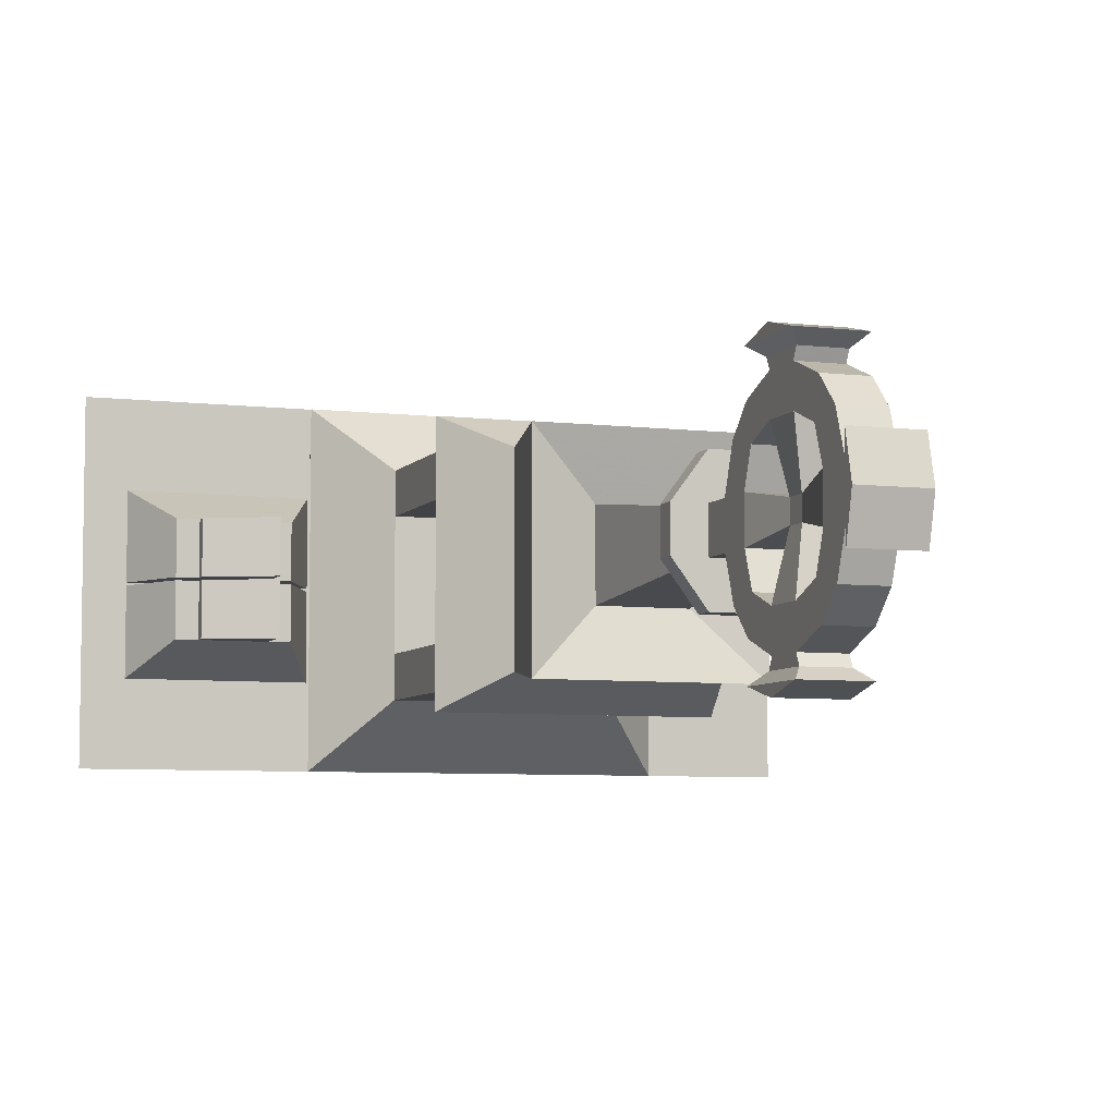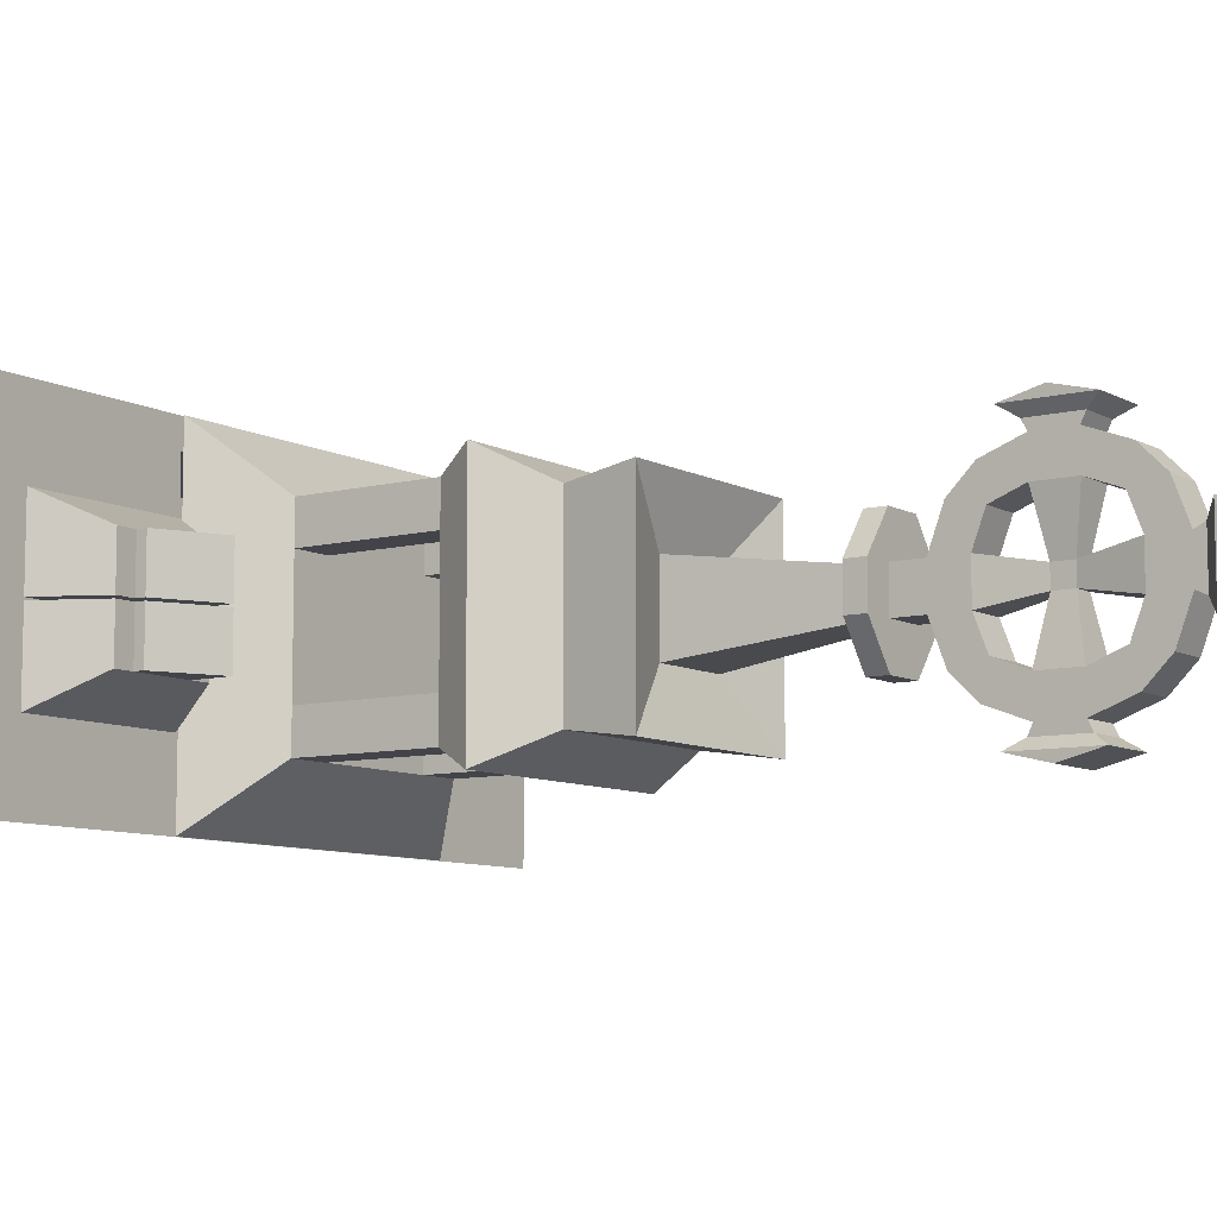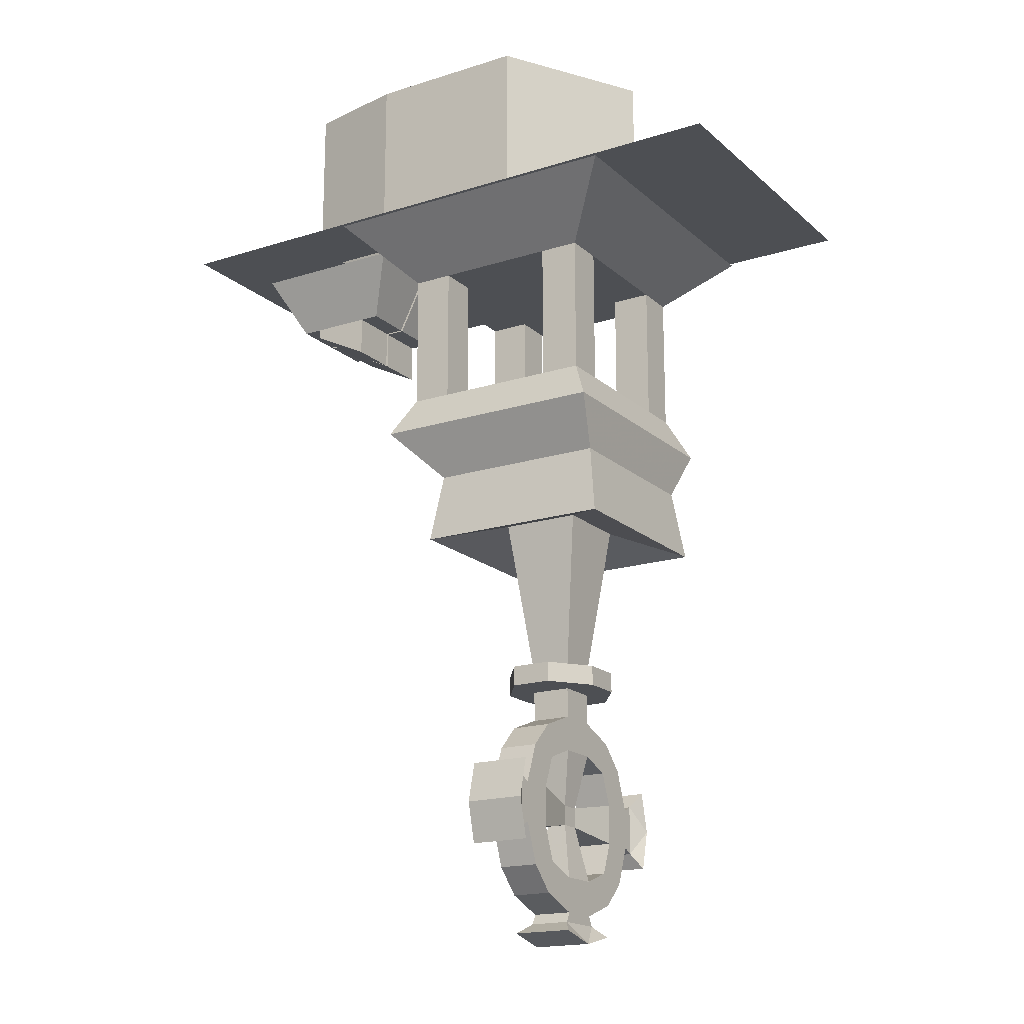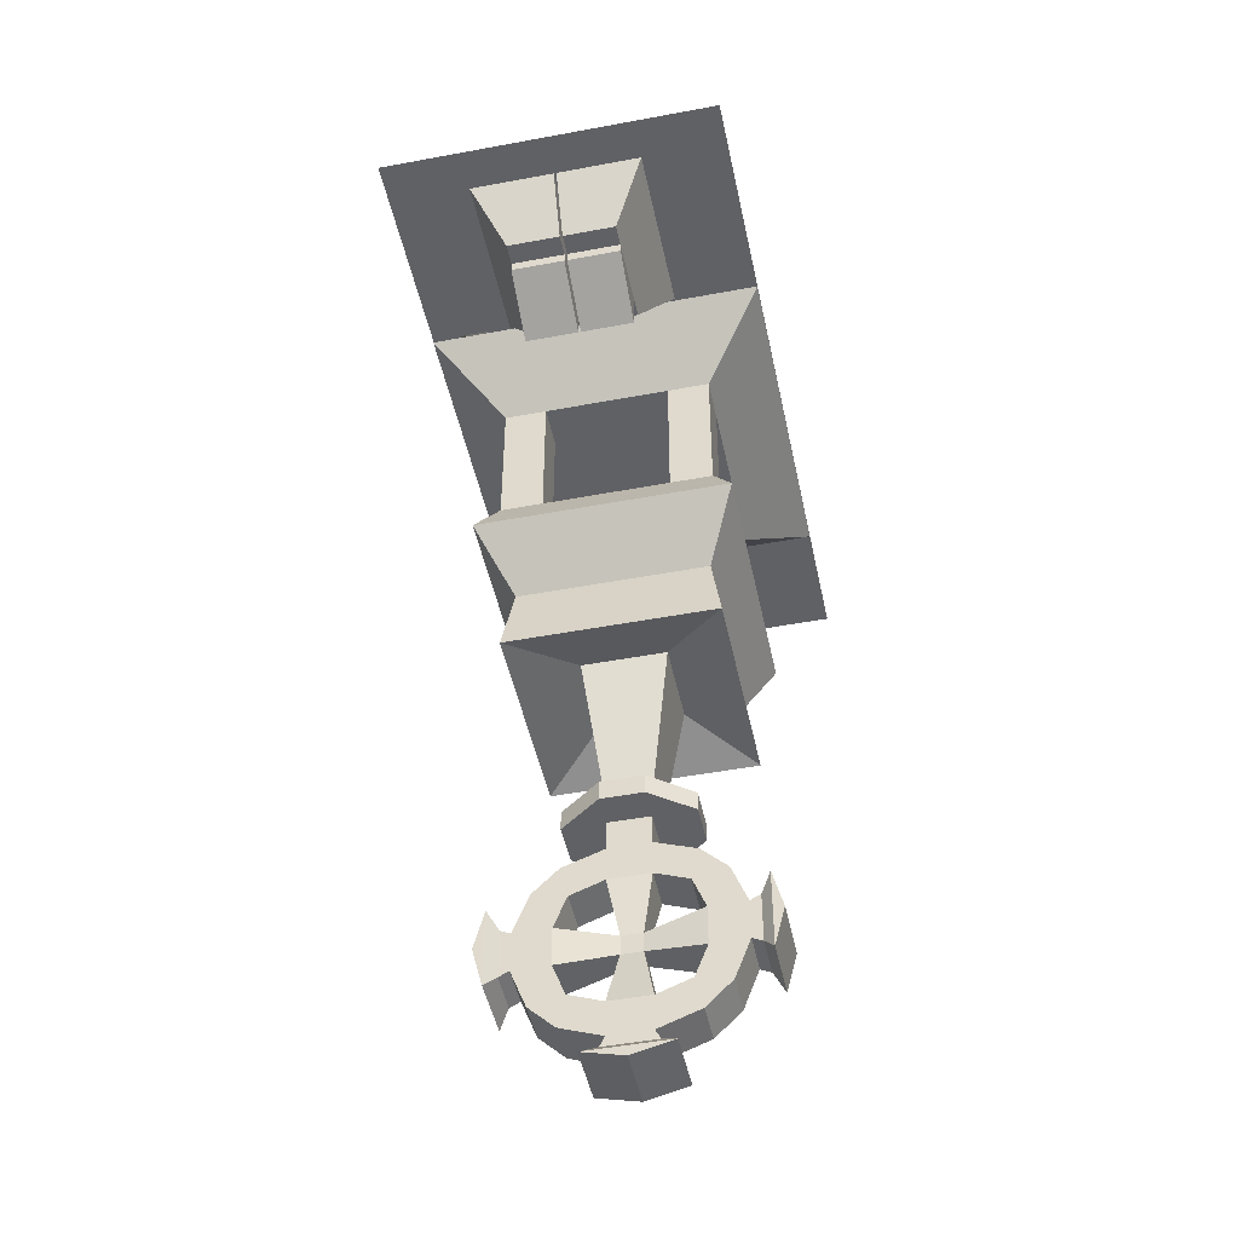
<metadata>
{"format":"obj","ext":"obj","renderer":"f3d","projection":"perspective","resolution":1024,"background":"white","views":[{"elev":-6.3,"azim":-20.0,"up":"+Z"},{"elev":-8.5,"azim":-55.2,"up":"+Z"},{"elev":-17.9,"azim":31.7,"up":"+Y"},{"elev":-47.9,"azim":-78.1,"up":"+Y"}]}
</metadata>
<code>
v -0.1875 -0.6328 -0.1875
v -0.1875 -0.6328 -0.3125
v -0.25 -0.7578 -0.375
v -0.1875 -0.6328 0.1875
v -0.1875 -0.6328 0.3125
v -0.1875 -0.1953 0.3125
v -0.1875 -0.1953 0.1875
v -0.0625 -0.6328 0.1875
v -0.0625 -0.1953 0.1875
v -0.0625 -0.6328 0.3125
v -0.0625 -0.1953 0.3125
v -0.25 -0.7578 0.375
v 0.3125 -0.6328 0.3125
v 0.4375 -0.6328 0.3125
v 0.4375 -0.1953 0.3125
v 0.3125 -0.1953 0.3125
v 0.3125 -0.6328 0.1875
v 0.3125 -0.1953 0.1875
v 0.4375 -0.6328 0.1875
v 0.4375 -0.1953 0.1875
v 0.5 -0.7578 0.375
v 0.4375 -0.6328 -0.1875
v 0.4375 -0.6328 -0.3125
v 0.4375 -0.1953 -0.3125
v 0.4375 -0.1953 -0.1875
v 0.3125 -0.6328 -0.1875
v 0.3125 -0.1953 -0.1875
v 0.3125 -0.6328 -0.3125
v 0.3125 -0.1953 -0.3125
v 0.5 -0.7578 -0.375
v -0.0625 -0.6328 -0.3125
v -0.1875 -0.1953 -0.3125
v -0.0625 -0.1953 -0.3125
v -0.0625 -0.6328 -0.1875
v -0.0625 -0.1953 -0.1875
v -0.1875 -0.1953 -0.1875
v -0.375 -0.007812 -0.1875
v -0.375 -0.007812 -0.5
v -0.0625 -0.007812 -0.5
v -0.375 -0.007812 0.1875
v -0.09375 -0.9141 0.2812
v 0.4688 -0.9141 0.2812
v 0.4688 -0.9141 -0.2812
v -0.09375 -0.9141 -0.2812
v 0.3125 -0.007812 -0.5
v 0.625 -0.007812 -0.5
v 0.625 -0.007812 -0.1875
v 0.625 -0.007812 0.1875
v 0.625 -0.007812 0.5
v 0.3125 -0.007812 0.5
v -0.0625 -0.007812 0.5
v -0.375 -0.007812 0.5
v 0.0625 -1.07 -0.125
v 0.3125 -1.07 -0.125
v 0.25 -1.57 -0.0625
v 0.125 -1.57 -0.0625
v 0.0625 -1.07 0.125
v -0.125 -1.133 -0.3125
v 0.5 -1.133 -0.3125
v 0.5 -1.133 0.3125
v 0.3125 -1.07 0.125
v 0.25 -1.57 0.0625
v 0.125 -1.57 0.0625
v -0.125 -1.133 0.3125
v 0.25 -1.57 0.1875
v 0.125 -1.57 0.1875
v 0.125 -1.633 0.1875
v 0.25 -1.633 0.1875
v 0.3438 -1.57 0.0625
v 0.03125 -1.57 0.0625
v 0.03125 -1.633 0.0625
v 0.03125 -1.633 -0.0625
v 0.125 -1.633 -0.1875
v 0.25 -1.633 -0.1875
v 0.3438 -1.633 -0.0625
v 0.3438 -1.633 0.0625
v 0.3438 -1.57 -0.0625
v 0.25 -1.57 -0.1875
v 0.125 -1.57 -0.1875
v 0.03125 -1.57 -0.0625
v 0.125 -1.633 -0.0625
v 0.25 -1.633 -0.0625
v 0.25 -1.727 -0.0625
v 0.125 -1.727 -0.0625
v 0.125 -1.633 0.0625
v 0.125 -1.727 0.0625
v 0.25 -1.633 0.0625
v 0.25 -1.727 0.0625
v 0.25 -1.836 0.0625
v 0.25 -1.836 -0.0625
v 0.25 -1.773 -0.1875
v 0.125 -1.773 -0.1875
v 0.125 -1.875 -0.1641
v 0.125 -1.836 -0.0625
v 0.125 -1.836 0.0625
v 0.125 -1.875 0.1641
v 0.125 -1.773 0.1875
v 0.25 -1.773 0.1875
v 0.25 -1.875 0.1641
v 0.2188 -2.008 0.03125
v 0.2188 -2.008 -0.03125
v 0.1562 -2.008 -0.03125
v 0.25 -1.875 -0.1641
v 0.25 -1.852 -0.2656
v 0.125 -1.852 -0.2656
v 0.125 -1.977 -0.3125
v 0.125 -1.977 -0.2031
v 0.25 -1.977 -0.2031
v 0.125 -2.102 -0.2031
v 0.125 -2.102 -0.3125
v 0.125 -2.203 -0.1641
v 0.25 -2.203 -0.1641
v 0.25 -2.102 -0.2031
v 0.1562 -2.07 -0.03125
v 0.25 -2.102 -0.3125
v 0.25 -1.977 -0.3125
v 0.125 -2.305 -0.1875
v 0.125 -2.227 -0.2656
v 0.25 -2.227 -0.2656
v 0.25 -2.305 -0.1875
v 0.125 -2.352 -0.0625
v 0.25 -2.242 -0.0625
v 0.25 -2.352 -0.0625
v 0.125 -2.383 -0.07812
v 0.125 -2.352 0.0625
v 0.125 -2.242 0.0625
v 0.125 -2.242 -0.0625
v 0.125 -1.977 0.2031
v 0.125 -2.102 0.2031
v 0.125 -2.102 0.3125
v 0.125 -1.977 0.3125
v 0.25 -1.977 0.2031
v 0.1562 -2.008 0.03125
v 0.1562 -2.07 0.03125
v 0.2188 -2.07 0.03125
v 0.25 -2.102 0.2031
v 0.125 -2.203 0.1641
v 0.125 -2.227 0.2656
v 0.25 -2.227 0.2656
v 0.25 -2.102 0.3125
v 0.125 -2.117 0.3438
v 0.125 -1.961 0.3438
v 0.25 -1.961 0.3438
v 0.25 -1.977 0.3125
v 0.125 -1.852 0.2656
v 0.25 -1.852 0.2656
v 0.25 -2.242 0.0625
v 0.2188 -2.07 -0.03125
v 0.25 -2.352 0.0625
v 0.25 -2.383 0.07812
v 0.25 -2.383 -0.07812
v 0.09375 -2.414 -0.125
v 0.09375 -2.414 0.125
v 0.125 -2.383 0.07812
v 0.125 -2.305 0.1875
v 0.25 -2.203 0.1641
v 0.25 -2.305 0.1875
v 0.09375 -2.445 0
v 0.2812 -2.445 0
v 0.2812 -2.414 0.125
v 0.2812 -2.414 -0.125
v 0.09375 -1.914 0.375
v 0.09375 -2.164 0.375
v 0.09375 -2.039 0.4062
v 0.2812 -2.039 0.4062
v 0.2812 -1.914 0.375
v 0.25 -2.117 0.3438
v 0.2812 -2.164 0.375
v 0.09375 -2.164 -0.375
v 0.125 -2.117 -0.3438
v 0.125 -1.961 -0.3438
v 0.09375 -1.914 -0.375
v 0.09375 -2.039 -0.4062
v 0.2812 -2.039 -0.4062
v 0.2812 -2.164 -0.375
v 0.25 -2.117 -0.3438
v 0.25 -1.961 -0.3438
v 0.2812 -1.914 -0.375
v 0.25 0 -0.4375
v -1 0 -0.5
v 1 0 -0.5
v 0.5 0 0
v 0.5 0.125 0
v 0.25 0.125 -0.4375
v -0.25 0 -0.4375
v -0.5625 0 -0.375
v -1 0 0.5
v -0.5625 0 0.375
v -0.25 0 0.4375
v 0.25 0 0.4375
v 1 0 0.5
v -0.5625 0.3125 0.375
v -0.5625 0.3125 -0.375
v -0.5625 0.5 -0.375
v -0.5625 0.5 0.375
v -0.25 0.3125 0.4375
v -0.25 0.125 0.4375
v -0.5625 0.125 0.375
v -0.5625 0.125 -0.375
v -0.25 0.3125 -0.4375
v -0.25 0.5 -0.4375
v 0.25 0.5 0.4375
v -0.25 0.5 0.4375
v 0.25 0.3125 0.4375
v 0.25 0.125 0.4375
v -0.25 0.125 -0.4375
v 0.25 0.3125 -0.4375
v 0.25 0.5 -0.4375
v 0.5 0.5 0
v 0.5 0.3125 0
v -0.375 0 -0.5
v -0.375 0 -0.25
v -0.5312 0 -0.25
v -0.7188 0 -0.25
v -0.875 0 -0.25
v -0.875 0 0.25
v -0.7188 0 0.25
v -0.5312 0 0.25
v -0.375 0 0.25
v -0.375 0 0.5
v 0.625 0 -0.5
v 1 0 0
v 0.625 0 -0.1875
v 0.625 0 0.1875
v 0.625 0 0.5
v -0.7891 -0.1953 -0.007812
v -0.7891 -0.1953 -0.1641
v -0.7266 -0.1953 -0.1641
v -0.7266 -0.1953 -0.007812
v -0.7266 -0.007812 -0.007812
v -0.8828 -0.007812 -0.007812
v -0.8828 -0.007812 -0.2578
v -0.7266 -0.007812 -0.2578
v -0.5391 -0.1953 -0.1641
v -0.7266 -0.2266 -0.1641
v -0.7266 -0.2266 -0.007812
v -0.5391 -0.3203 -0.007812
v -0.5391 -0.1953 -0.007812
v -0.5391 -0.007812 -0.007812
v -0.4766 -0.1953 -0.007812
v -0.3828 -0.007812 -0.007812
v -0.4766 -0.1953 -0.1641
v -0.3828 -0.007812 -0.2578
v -0.5391 -0.007812 -0.2578
v -0.5391 -0.3203 -0.1641
v -0.7266 -0.1953 0
v -0.7266 -0.1953 0.1562
v -0.7891 -0.1953 0.1562
v -0.7891 -0.1953 0
v -0.7266 -0.007812 0
v -0.5391 -0.1953 0
v -0.7266 -0.2266 0
v -0.7266 -0.2266 0.1562
v -0.5391 -0.3203 0.1562
v -0.5391 -0.1953 0.1562
v -0.7266 -0.007812 0.25
v -0.8828 -0.007812 0.25
v -0.8828 -0.007812 0
v -0.4766 -0.1953 0.1562
v -0.3828 -0.007812 0.25
v -0.5391 -0.007812 0.25
v -0.4766 -0.1953 0
v -0.3828 -0.007812 0
v -0.5391 -0.3203 0
v -0.5391 -0.007812 0
f 1 2 3
f 1 3 4
f 4 3 5
f 4 5 6
f 4 6 7
f 4 7 8
f 8 7 9
f 8 9 10
f 10 9 11
f 10 11 5
f 10 5 12
f 10 12 13
f 13 12 14
f 13 14 15
f 13 15 16
f 13 16 17
f 17 16 18
f 17 18 19
f 19 18 20
f 19 20 14
f 19 14 21
f 19 21 22
f 22 21 23
f 22 23 24
f 22 24 25
f 22 25 26
f 26 25 27
f 26 27 28
f 28 27 29
f 28 29 23
f 28 23 30
f 28 30 31
f 31 30 2
f 31 2 32
f 31 32 33
f 31 33 34
f 34 33 35
f 34 35 1
f 1 35 36
f 1 36 2
f 2 36 32
f 33 29 35
f 35 29 27
f 35 27 18
f 35 18 9
f 35 9 7
f 35 7 36
f 3 12 5
f 12 21 14
f 21 30 23
f 30 3 2
f 23 29 24
f 25 20 18
f 25 18 27
f 14 20 15
f 16 11 18
f 18 11 9
f 5 11 6
f 53 57 58
f 53 58 59
f 53 59 54
f 54 59 60
f 54 60 61
f 57 61 64
f 57 64 58
f 60 64 61
f 89 95 100
f 89 100 90
f 90 100 101
f 90 101 102
f 90 102 94
f 109 113 114
f 109 114 107
f 107 114 102
f 107 102 101
f 107 101 108
f 108 101 113
f 128 132 133
f 128 133 129
f 129 133 134
f 129 134 135
f 129 135 136
f 132 136 135
f 132 135 100
f 132 100 133
f 133 100 95
f 133 95 102
f 133 102 134
f 134 102 114
f 134 114 127
f 134 127 126
f 134 126 147
f 134 147 135
f 135 147 148
f 135 148 100
f 100 148 101
f 101 148 113
f 113 148 114
f 114 148 127
f 127 148 122
f 122 148 147
f 95 94 102
f 179 180 181
f 179 181 182
f 179 185 180
f 180 185 186
f 180 186 187
f 187 186 188
f 187 188 189
f 187 189 190
f 187 190 191
f 191 190 182
f 191 182 181
f 211 212 213
f 211 213 214
f 211 214 215
f 211 215 180
f 180 215 216
f 180 216 187
f 187 216 217
f 187 217 218
f 187 218 219
f 187 219 220
f 221 181 222
f 221 222 223
f 223 222 224
f 224 222 225
f 225 222 191
f 226 227 228
f 226 228 229
f 226 231 227
f 227 231 232
f 227 232 233
f 227 233 228
f 228 233 234
f 228 234 235
f 228 235 236
f 228 236 229
f 241 240 242
f 241 242 243
f 243 242 244
f 244 242 234
f 244 234 233
f 235 234 245
f 235 245 236
f 236 245 237
f 237 245 238
f 238 245 234
f 238 234 240
f 240 234 242
f 246 247 248
f 246 248 249
f 246 252 253
f 246 253 247
f 247 253 254
f 247 254 255
f 247 255 256
f 247 256 248
f 248 256 257
f 248 257 258
f 248 258 249
f 259 260 261
f 259 261 255
f 259 255 251
f 259 251 262
f 259 262 263
f 259 263 260
f 255 261 256
f 264 254 253
f 264 253 252
f 264 251 255
f 264 255 254
f 32 36 37
f 32 37 38
f 32 38 39
f 32 39 33
f 33 39 29
f 36 7 40
f 36 40 37
f 12 3 41
f 12 41 42
f 12 42 21
f 30 21 43
f 30 43 44
f 30 44 3
f 24 29 45
f 24 45 46
f 24 46 47
f 24 47 25
f 25 47 20
f 15 20 48
f 15 48 49
f 15 49 50
f 15 50 16
f 16 50 11
f 6 11 51
f 6 51 52
f 6 52 40
f 6 40 7
f 39 45 29
f 47 48 20
f 50 51 11
f 53 54 55
f 53 55 56
f 53 56 57
f 54 61 62
f 54 62 55
f 57 56 63
f 57 63 61
f 58 64 41
f 58 41 44
f 58 44 59
f 59 44 43
f 59 43 60
f 60 43 42
f 60 42 64
f 61 63 62
f 81 82 83
f 81 83 84
f 81 84 85
f 85 84 86
f 85 86 87
f 87 86 88
f 87 88 82
f 82 88 83
f 83 88 89
f 83 89 90
f 83 90 91
f 83 91 92
f 83 92 84
f 84 92 93
f 84 93 94
f 84 94 86
f 86 94 95
f 86 95 96
f 86 96 97
f 86 97 98
f 86 98 88
f 88 98 89
f 89 98 99
f 89 99 96
f 89 96 95
f 90 94 103
f 90 103 91
f 91 103 104
f 91 104 105
f 91 105 92
f 92 105 93
f 93 105 106
f 93 106 107
f 93 107 108
f 93 108 103
f 93 103 94
f 42 41 64
f 3 44 41
f 21 42 43
f 109 107 106
f 109 106 110
f 109 110 111
f 109 111 112
f 109 112 113
f 108 113 115
f 108 115 116
f 108 116 104
f 108 104 103
f 117 118 119
f 117 119 120
f 117 120 121
f 117 121 111
f 117 111 118
f 118 111 110
f 118 110 115
f 118 115 119
f 119 115 113
f 119 113 112
f 119 112 120
f 120 112 122
f 120 122 123
f 120 123 121
f 121 125 126
f 121 126 127
f 121 127 111
f 111 127 122
f 111 122 112
f 104 116 106
f 104 106 105
f 128 129 130
f 128 130 131
f 128 131 96
f 128 96 99
f 128 99 132
f 129 136 137
f 129 137 130
f 130 137 138
f 130 138 139
f 130 139 140
f 131 144 145
f 131 145 96
f 96 145 97
f 97 145 146
f 97 146 98
f 98 146 99
f 99 146 132
f 132 146 144
f 132 144 136
f 122 147 149
f 122 149 123
f 125 149 155
f 125 155 137
f 125 137 126
f 126 137 156
f 126 156 147
f 147 156 157
f 147 157 149
f 149 157 155
f 155 157 138
f 155 138 137
f 144 140 136
f 136 140 139
f 136 139 156
f 136 156 137
f 144 146 145
f 138 157 139
f 139 157 156
f 179 182 183
f 179 183 184
f 179 184 185
f 197 205 190
f 197 190 189
f 197 189 198
f 198 189 188
f 198 188 199
f 199 188 186
f 199 186 206
f 205 183 182
f 205 182 190
f 186 185 206
f 206 185 184
f 65 66 67
f 65 67 68
f 65 68 69
f 65 69 66
f 66 69 70
f 66 70 71
f 66 71 67
f 67 71 68
f 68 71 72
f 68 72 73
f 68 73 74
f 68 74 75
f 68 75 76
f 68 76 69
f 69 76 77
f 69 77 78
f 69 78 79
f 69 79 80
f 69 80 70
f 70 80 72
f 70 72 71
f 80 79 73
f 80 73 72
f 79 78 74
f 79 74 73
f 78 77 75
f 78 75 74
f 77 76 75
f 121 123 124
f 121 124 125
f 130 140 141
f 130 141 131
f 131 141 142
f 131 142 143
f 131 143 144
f 123 149 150
f 123 150 151
f 123 151 124
f 124 151 152
f 124 152 153
f 124 153 154
f 124 154 125
f 125 154 150
f 125 150 149
f 153 152 158
f 153 158 159
f 153 159 160
f 153 160 154
f 154 160 150
f 150 160 159
f 150 159 151
f 151 159 161
f 151 161 152
f 152 161 158
f 158 161 159
f 162 142 141
f 162 141 163
f 162 163 164
f 162 164 165
f 162 165 166
f 162 166 142
f 142 166 143
f 143 166 165
f 143 165 167
f 143 167 140
f 143 140 144
f 165 168 167
f 167 168 163
f 167 163 141
f 167 141 140
f 164 163 168
f 164 168 165
f 169 170 171
f 169 171 172
f 169 172 173
f 169 173 174
f 169 174 175
f 169 175 170
f 170 175 176
f 170 176 110
f 170 110 171
f 171 110 106
f 171 106 116
f 171 116 177
f 171 177 172
f 172 177 178
f 172 178 173
f 173 178 174
f 174 178 177
f 174 177 176
f 174 176 175
f 176 115 110
f 115 176 116
f 116 176 177
f 192 196 197
f 192 197 198
f 192 198 193
f 193 198 199
f 193 199 200
f 196 204 205
f 196 205 197
f 199 206 200
f 200 206 207
f 206 184 207
f 207 184 210
f 210 184 183
f 210 183 204
f 204 183 205
f 192 193 194
f 192 194 195
f 192 195 196
f 193 200 201
f 193 201 194
f 195 203 196
f 196 203 204
f 200 207 208
f 200 208 201
f 202 209 210
f 202 210 204
f 202 204 203
f 207 210 209
f 207 209 208
f 194 201 202
f 194 202 195
f 195 202 203
f 201 208 202
f 202 208 209
f 226 229 230
f 226 230 231
f 229 236 237
f 229 237 238
f 229 238 230
f 230 238 239
f 239 238 240
f 239 240 241
f 246 249 250
f 246 250 251
f 246 251 252
f 249 258 250
f 264 252 251
f 265 263 262
f 265 262 251
f 265 251 250

</code>
